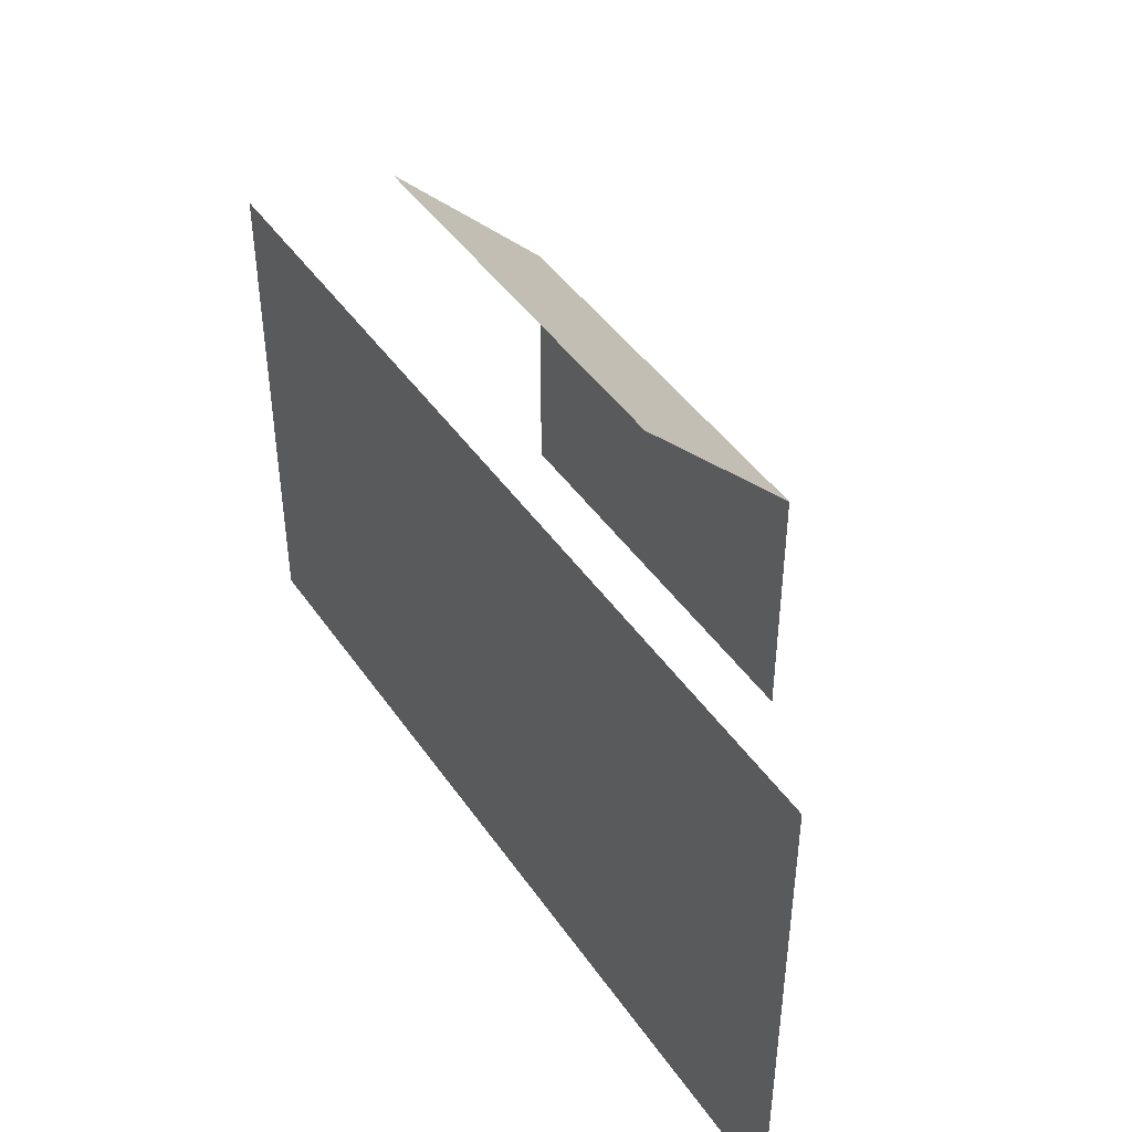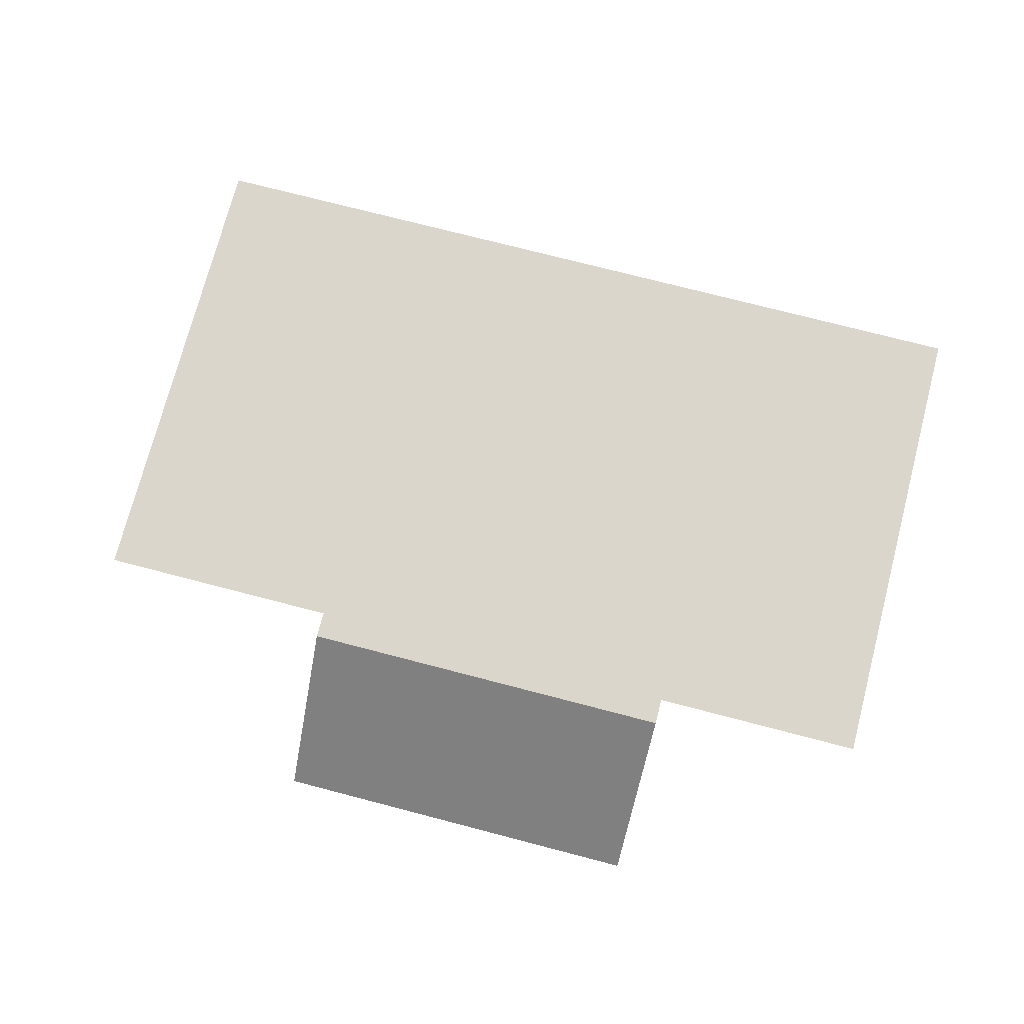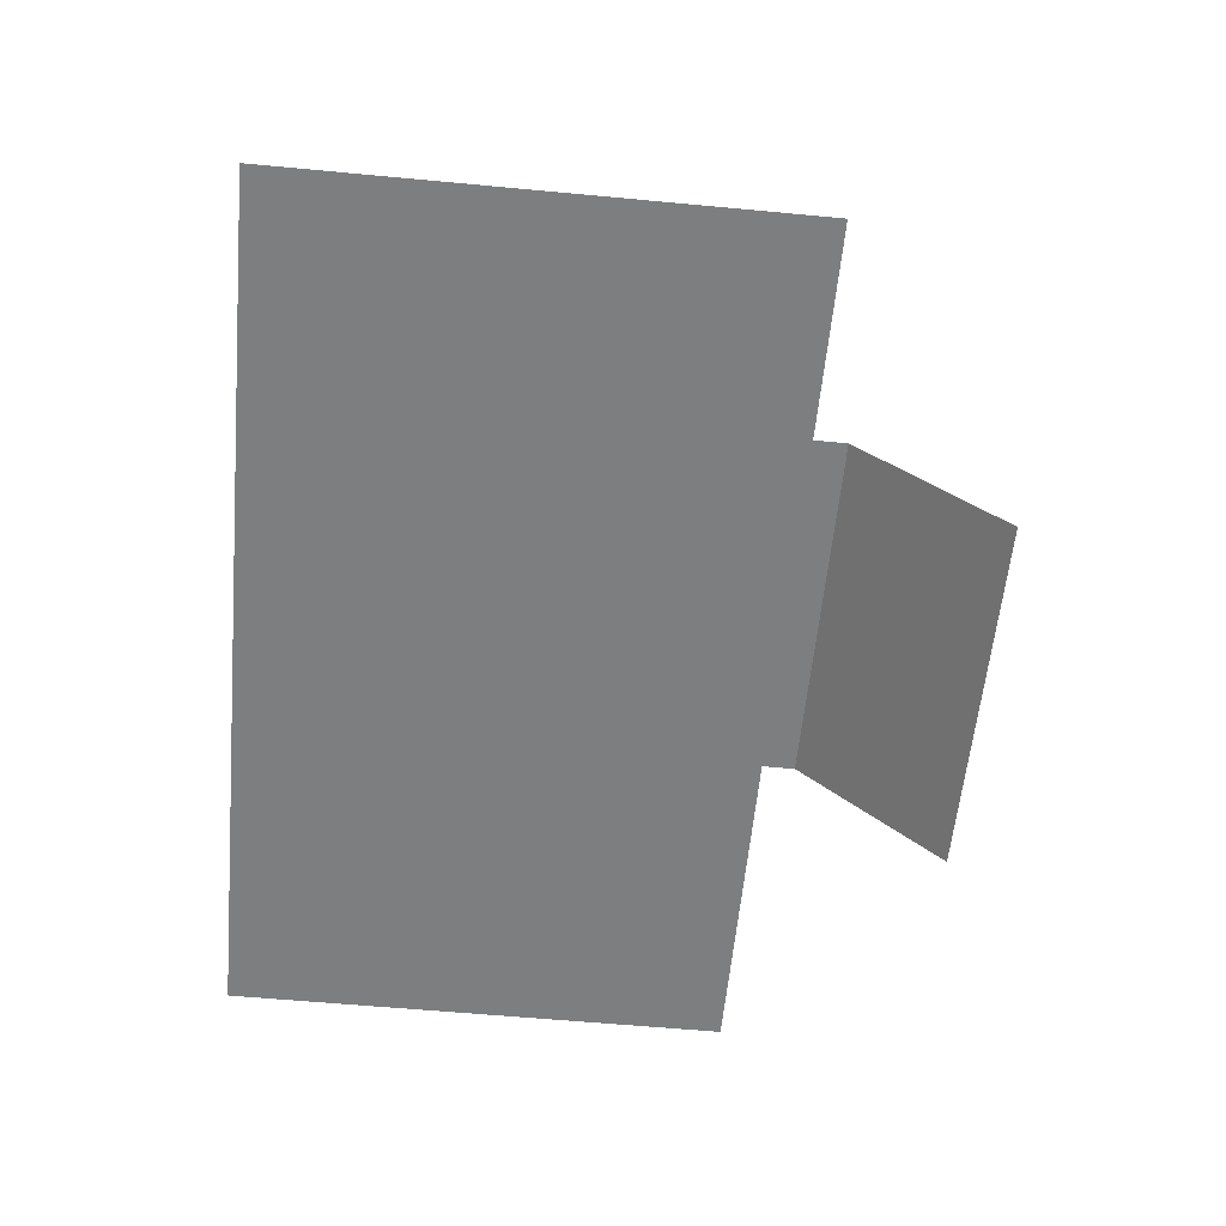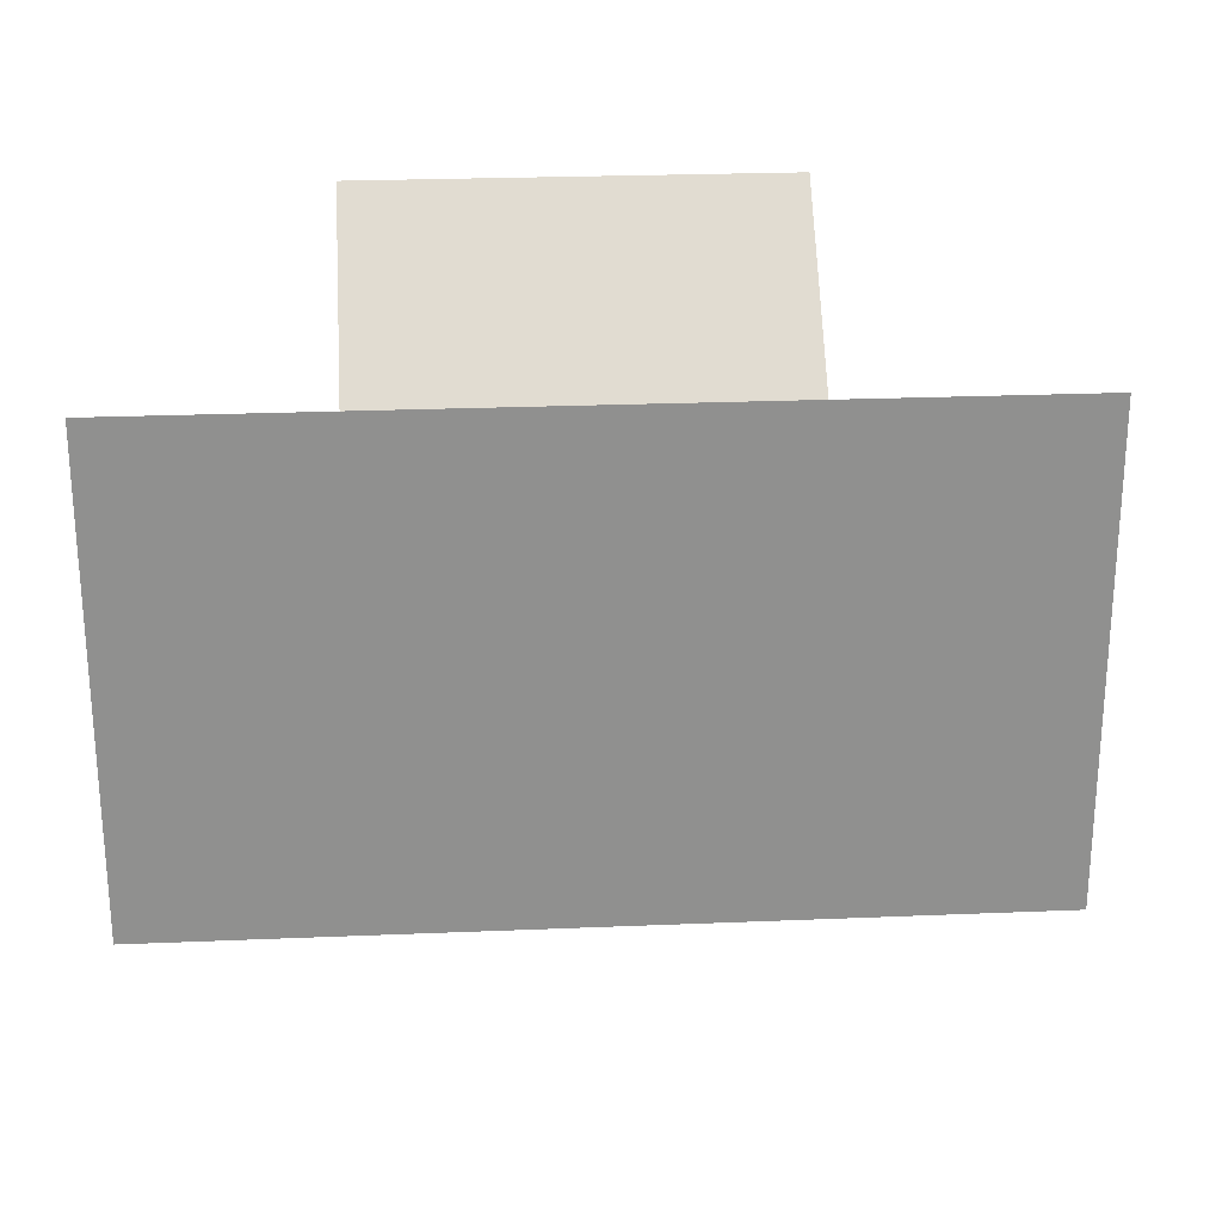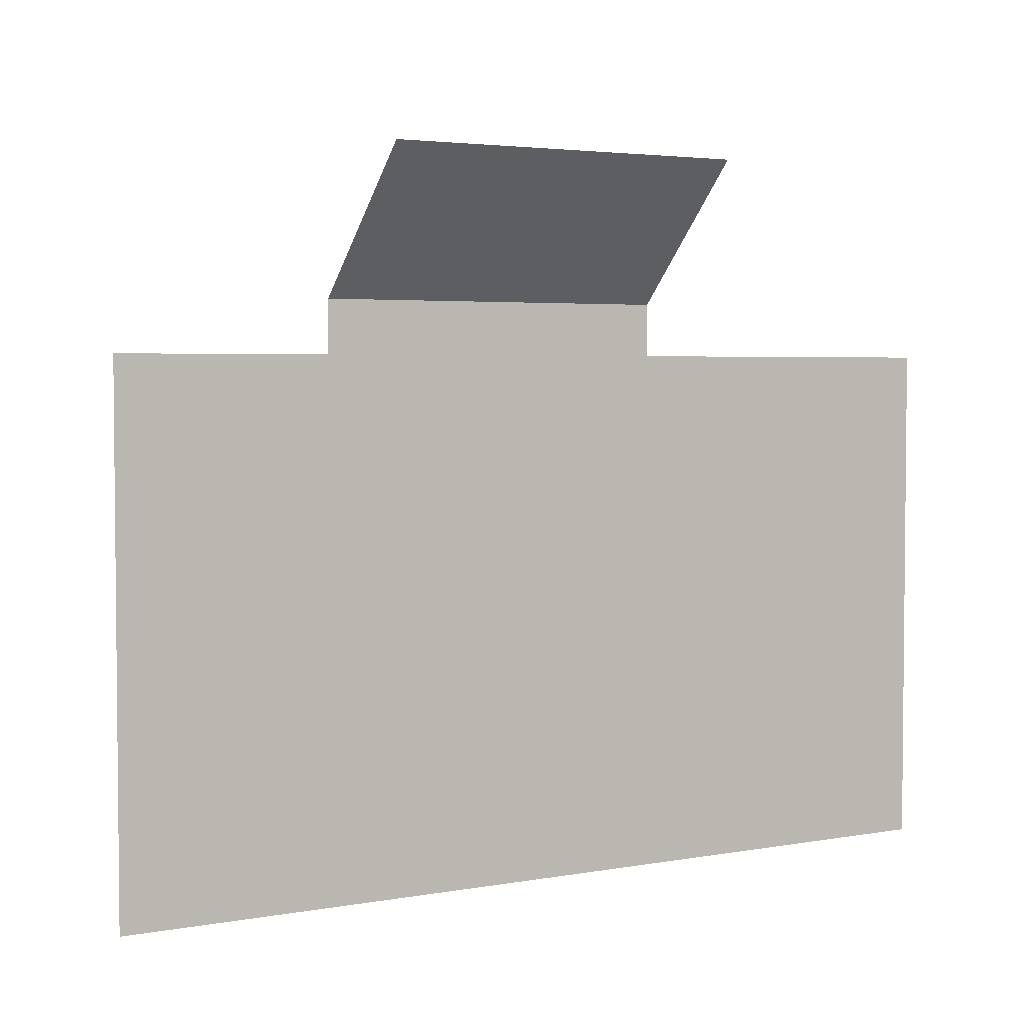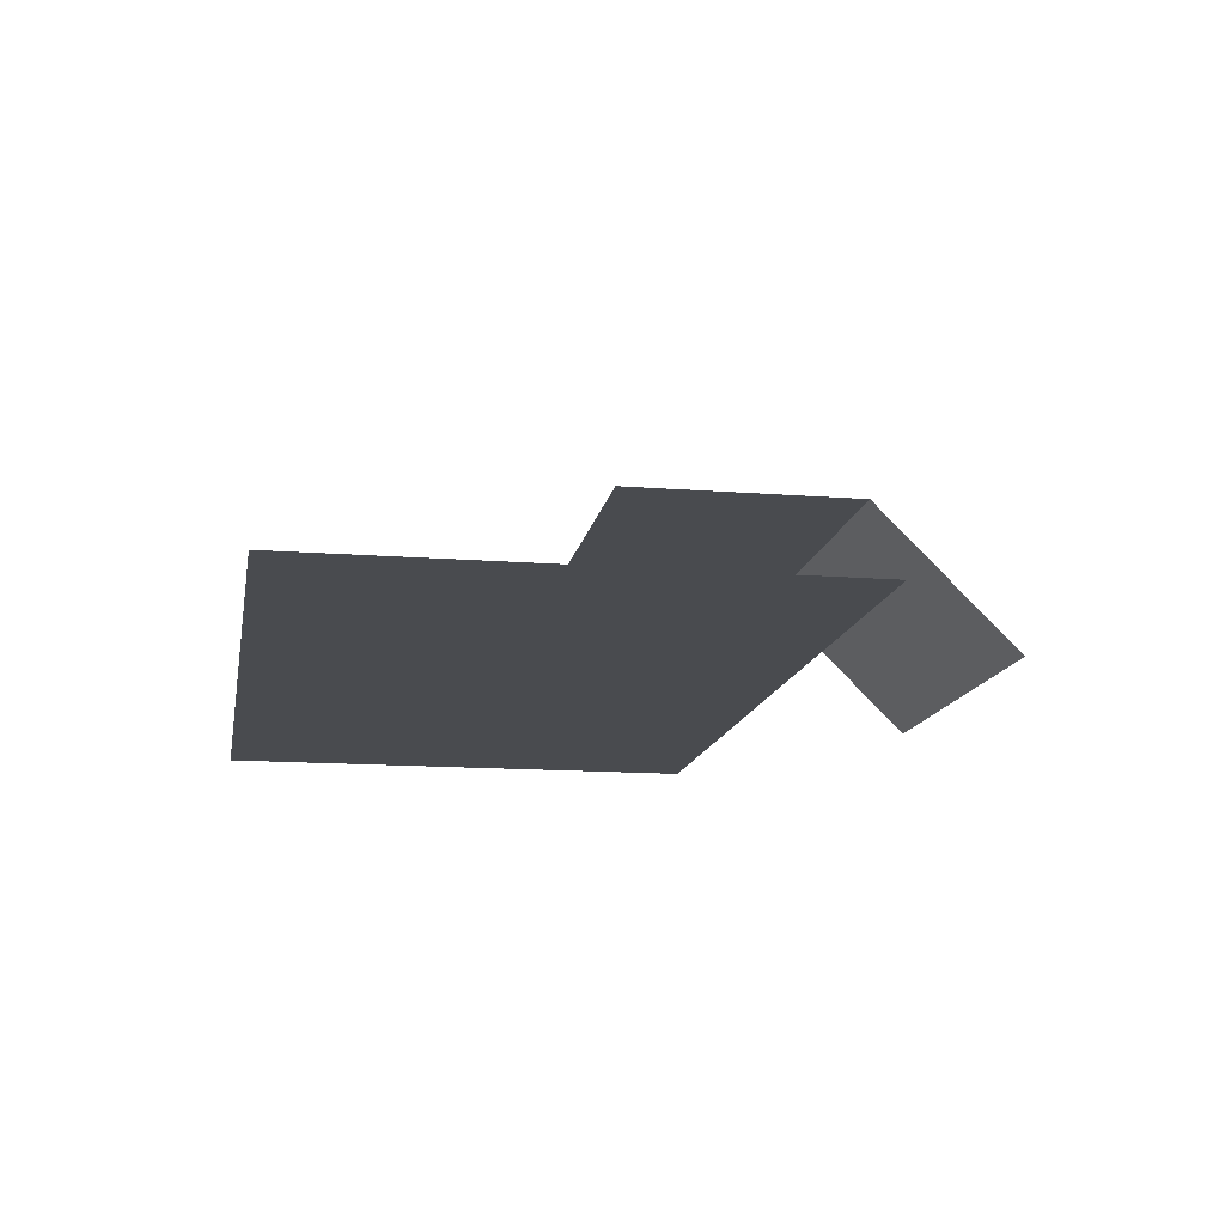
<metadata>
{"format":"obj","ext":"obj","renderer":"f3d","projection":"perspective","resolution":1024,"background":"white","views":[{"elev":44.5,"azim":57.8,"up":"+Z"},{"elev":74.0,"azim":14.6,"up":"+Y"},{"elev":-59.3,"azim":-95.5,"up":"+Y"},{"elev":24.7,"azim":176.1,"up":"+Z"},{"elev":3.5,"azim":-31.2,"up":"+Z"},{"elev":-13.9,"azim":-100.0,"up":"+Y"}]}
</metadata>
<code>
v -4 2.5 2
v 4 2.5 2
v -4 5.5 -1
v 4 5.5 -1
v -4 5.5 -6
v 4 5.5 -6
v -9.931 2.3 -2.185
v 8.879 2.3 -2.185
v -9.931 2.3 -12.89
v 8.879 2.3 -12.89
f 3 2 1
f 5 4 3
f 9 8 7
f 3 4 2
f 5 6 4
f 9 10 8

</code>
